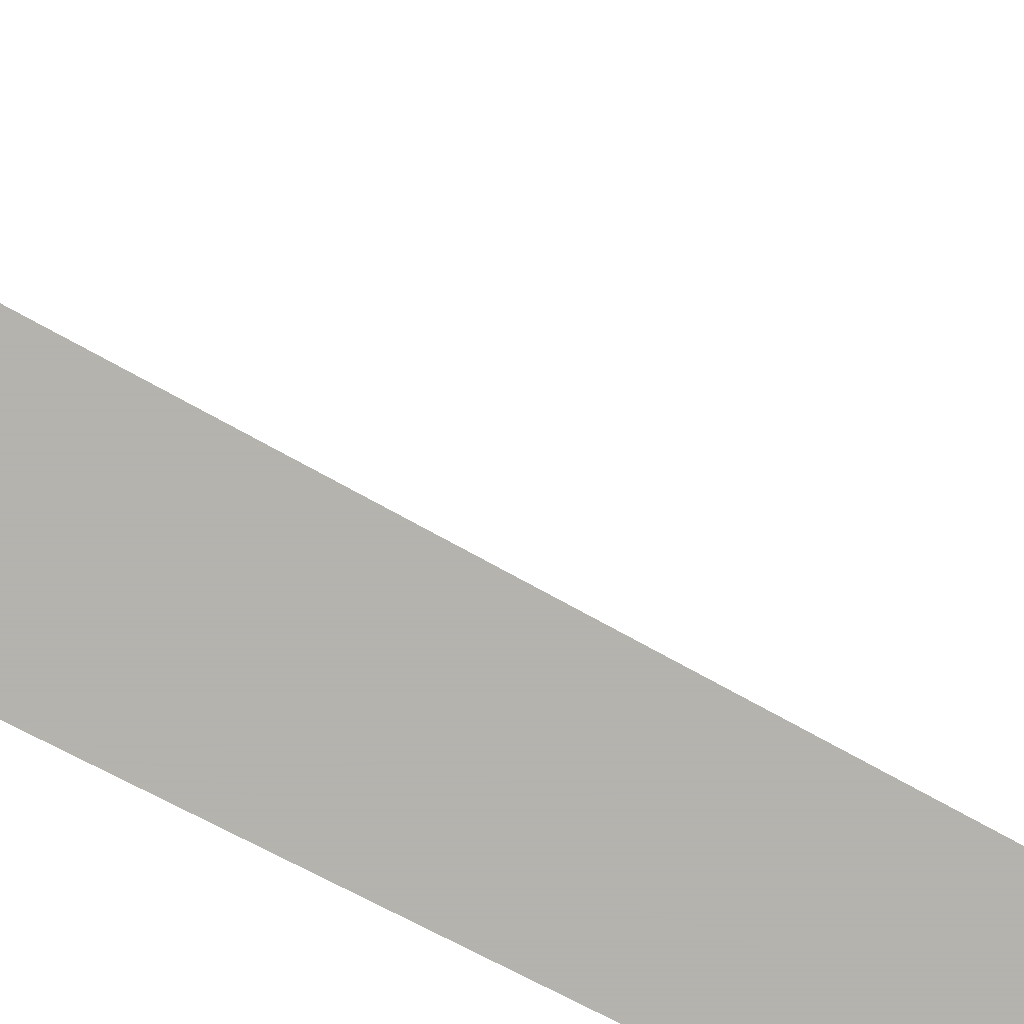
<metadata>
{"format":"obj","ext":"obj","renderer":"f3d","projection":"perspective","resolution":1024,"background":"white","views":[{"elev":-80.0,"azim":63.5,"up":"+Z"}]}
</metadata>
<code>
v  1  -29.78  1
v  2  -29.78  1
v  1  1.999  1
v  1  -29.78  2
f 1 3 2
f 1 4 3
f 1 2 4
f 2 3 4

</code>
